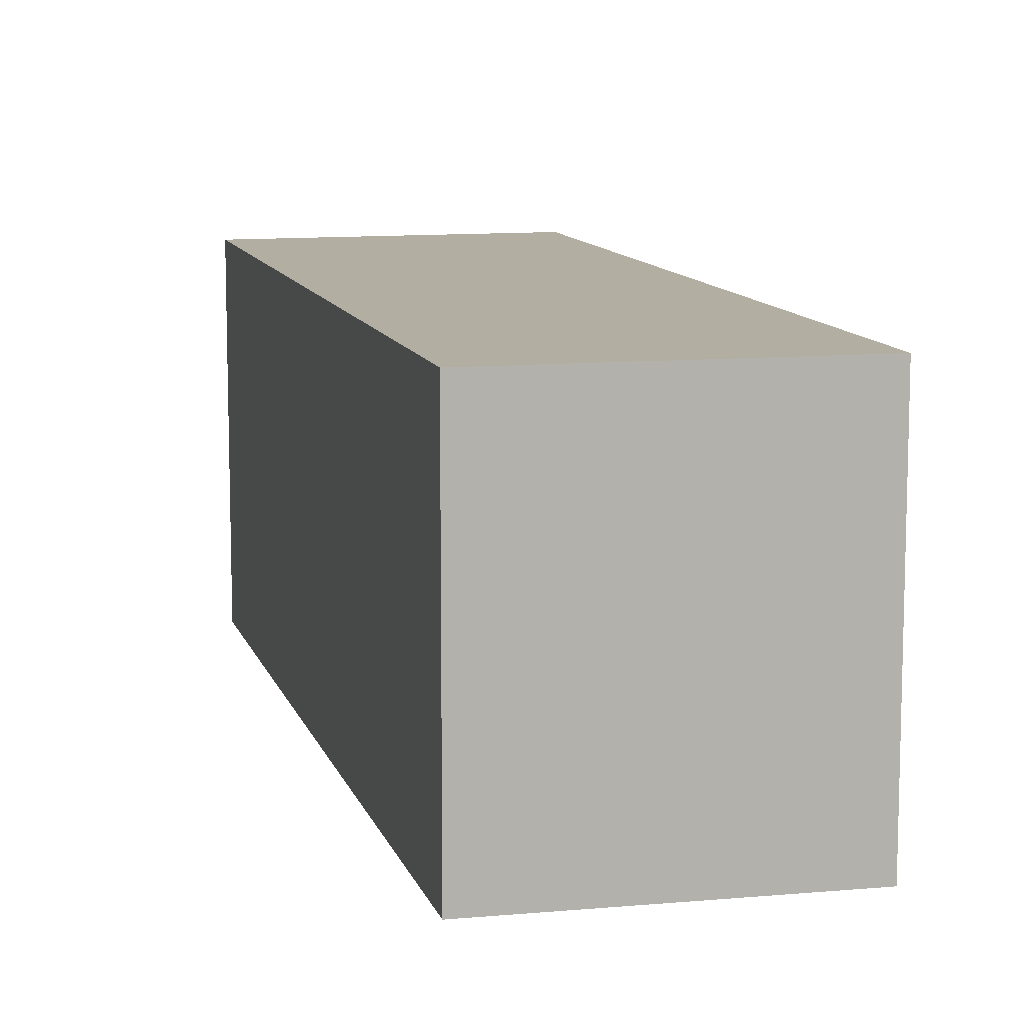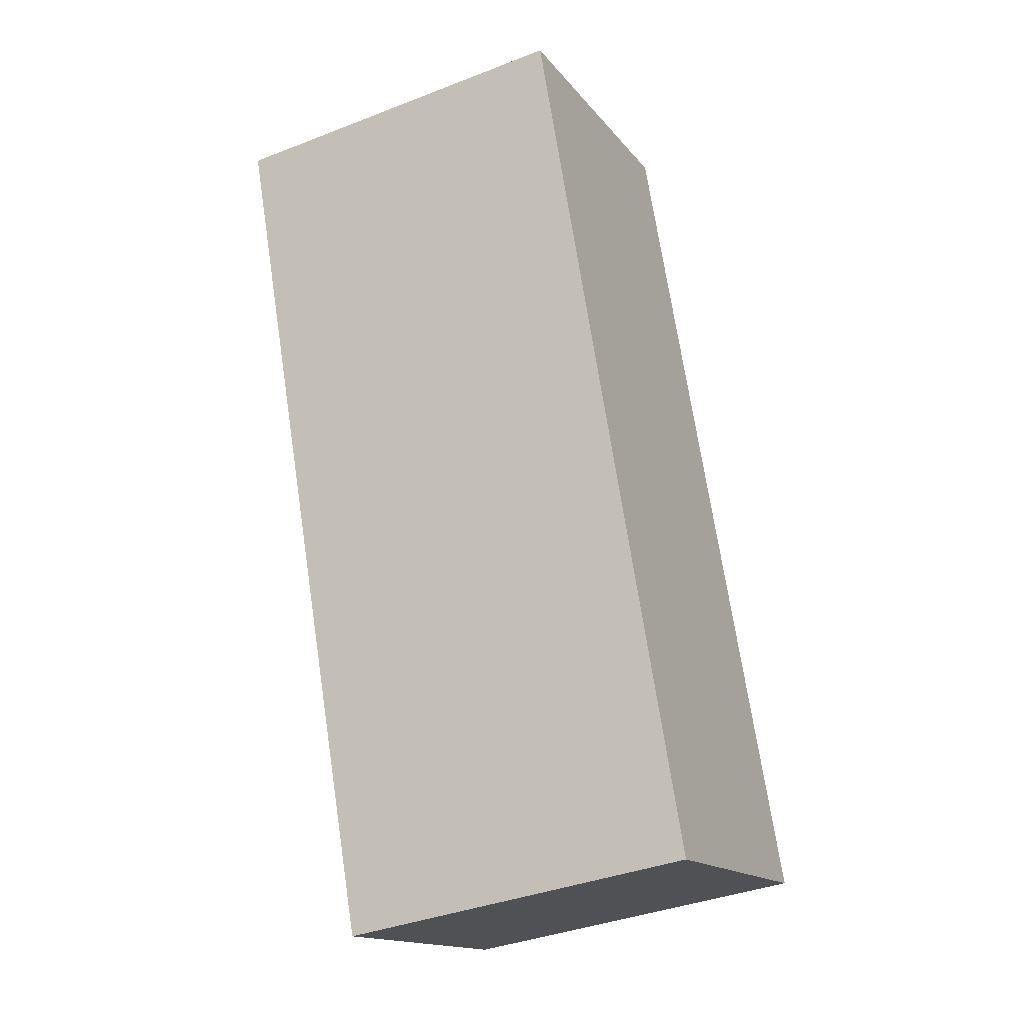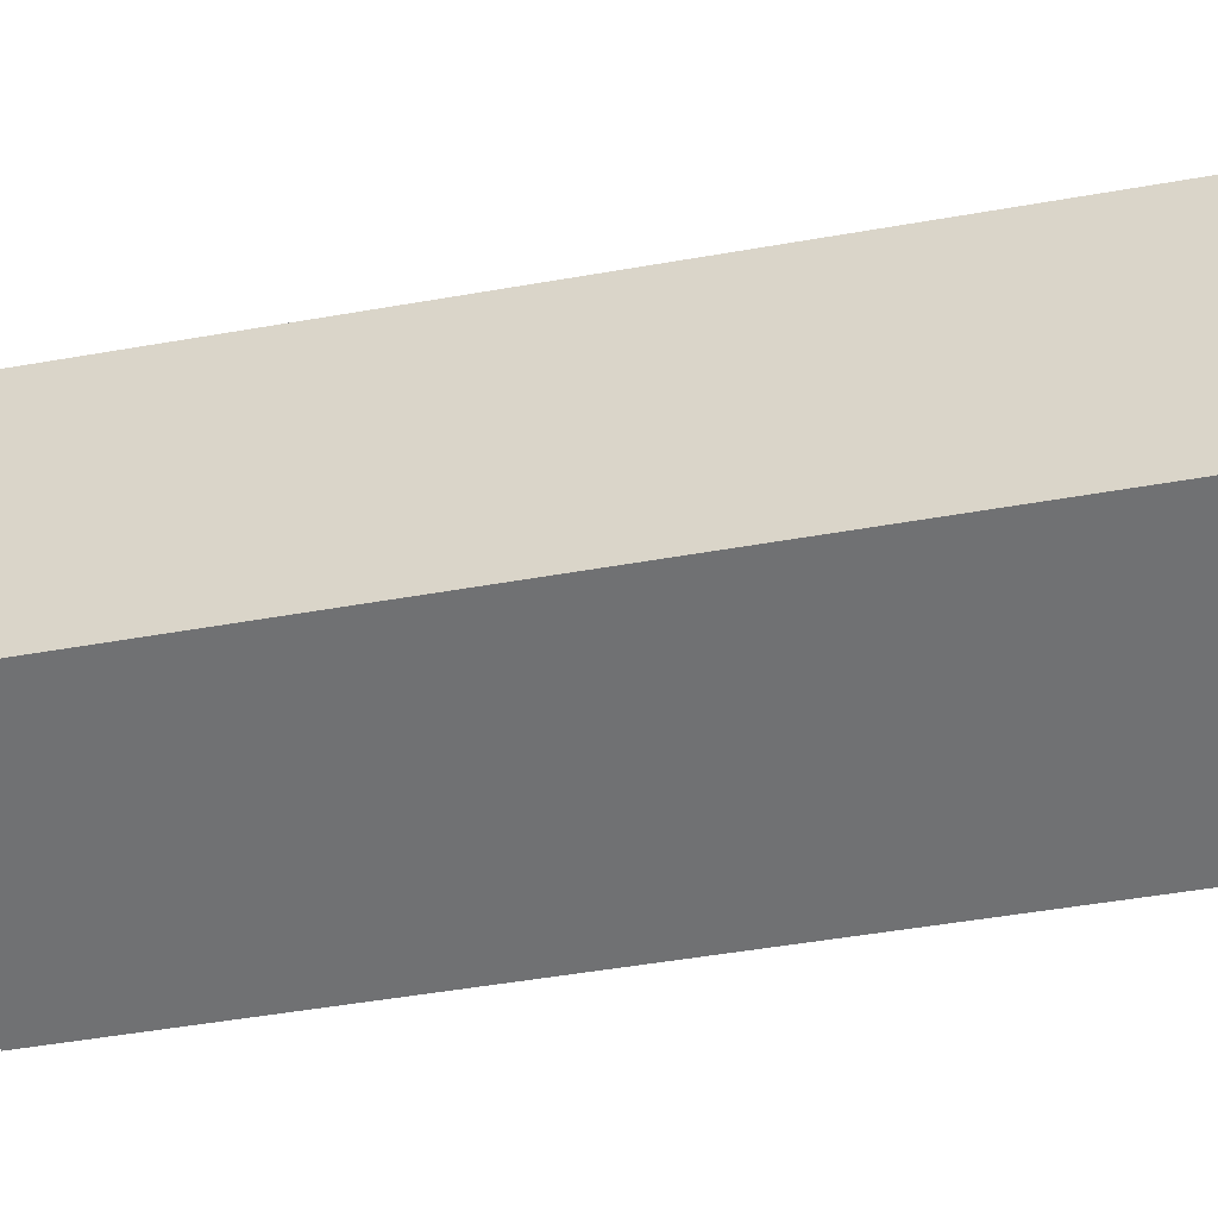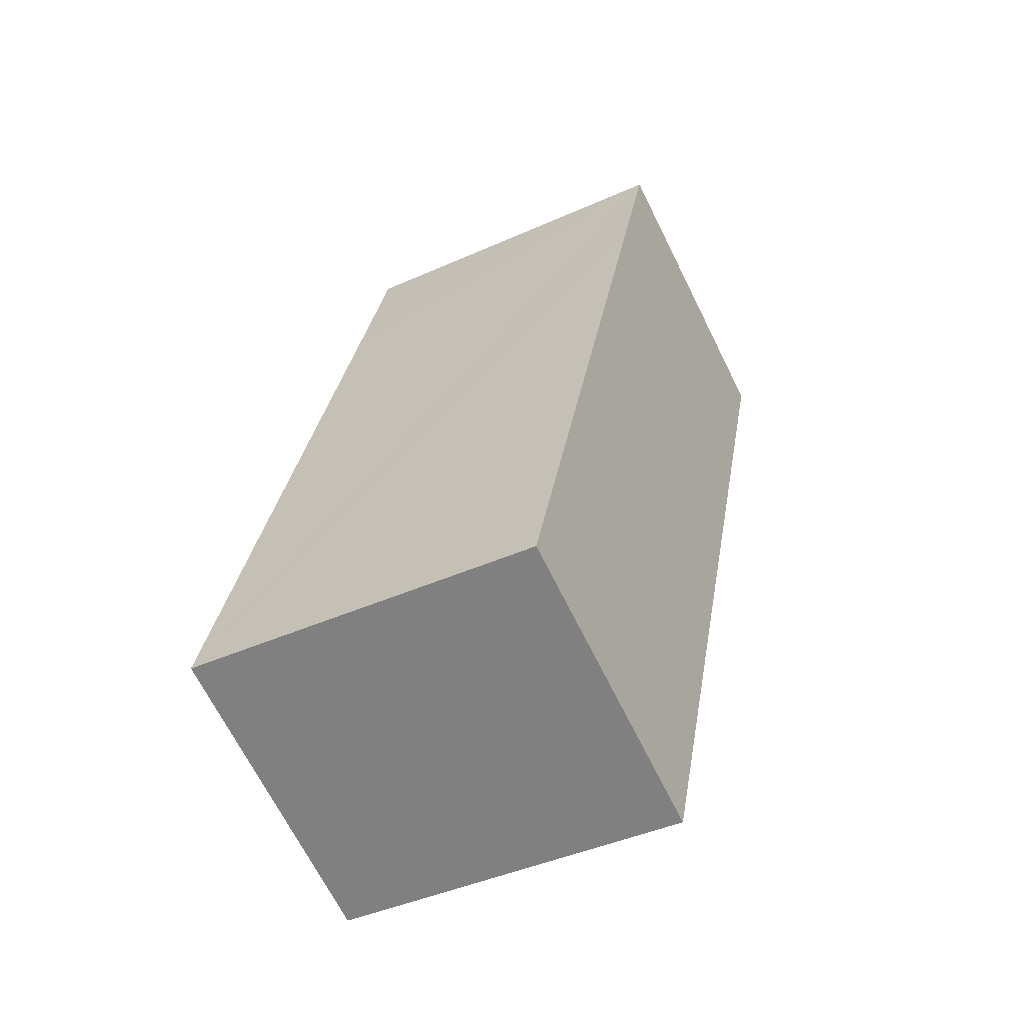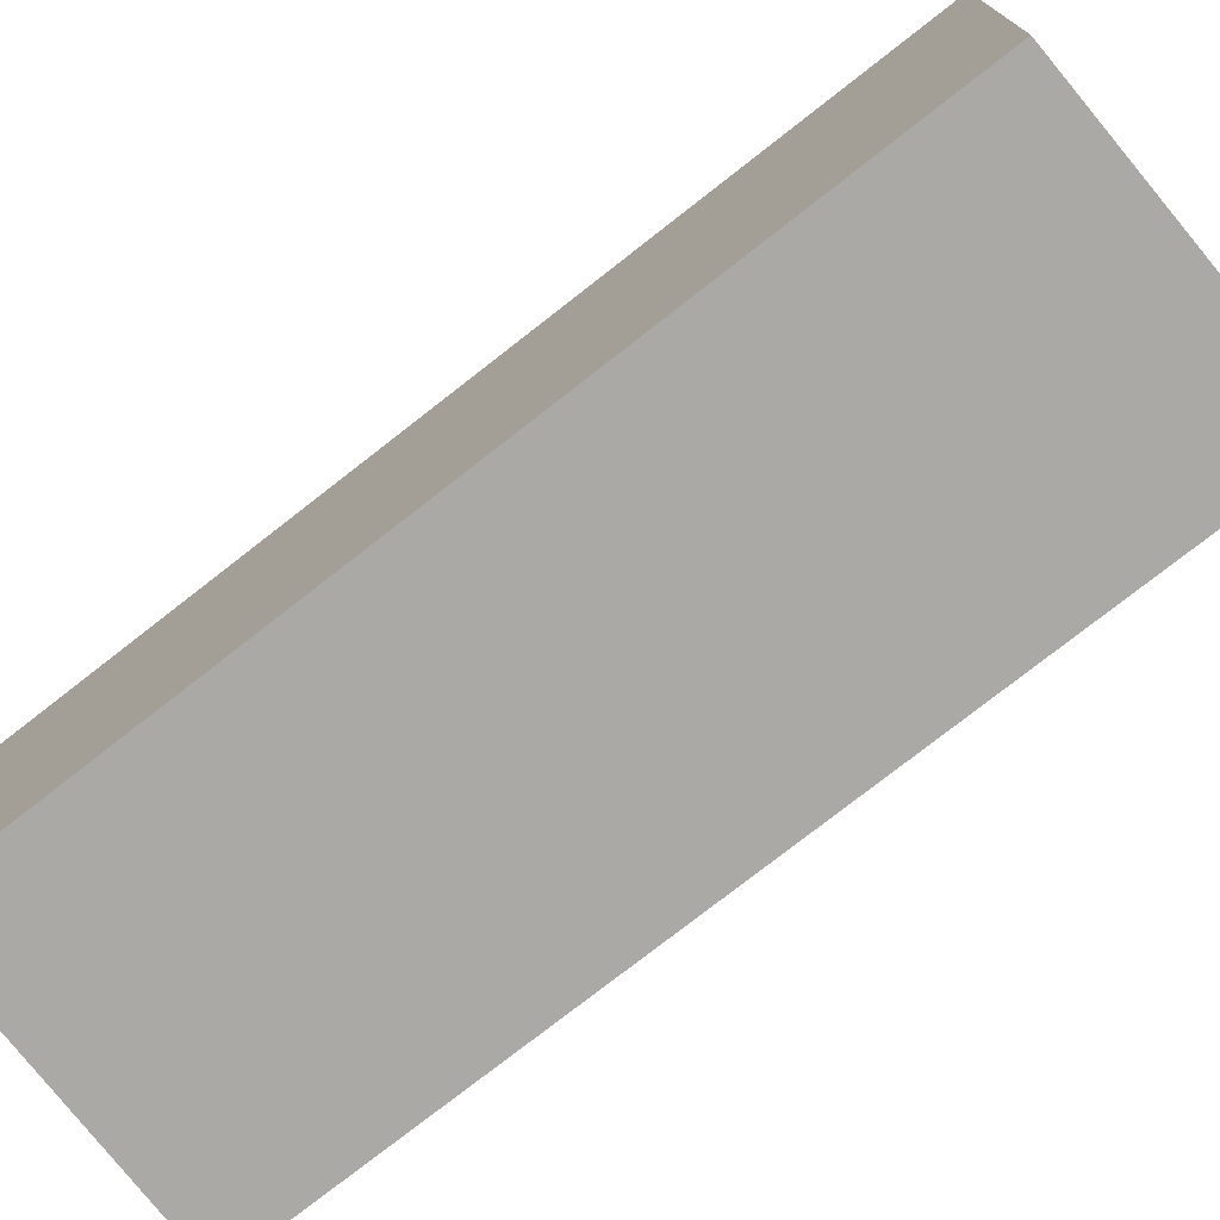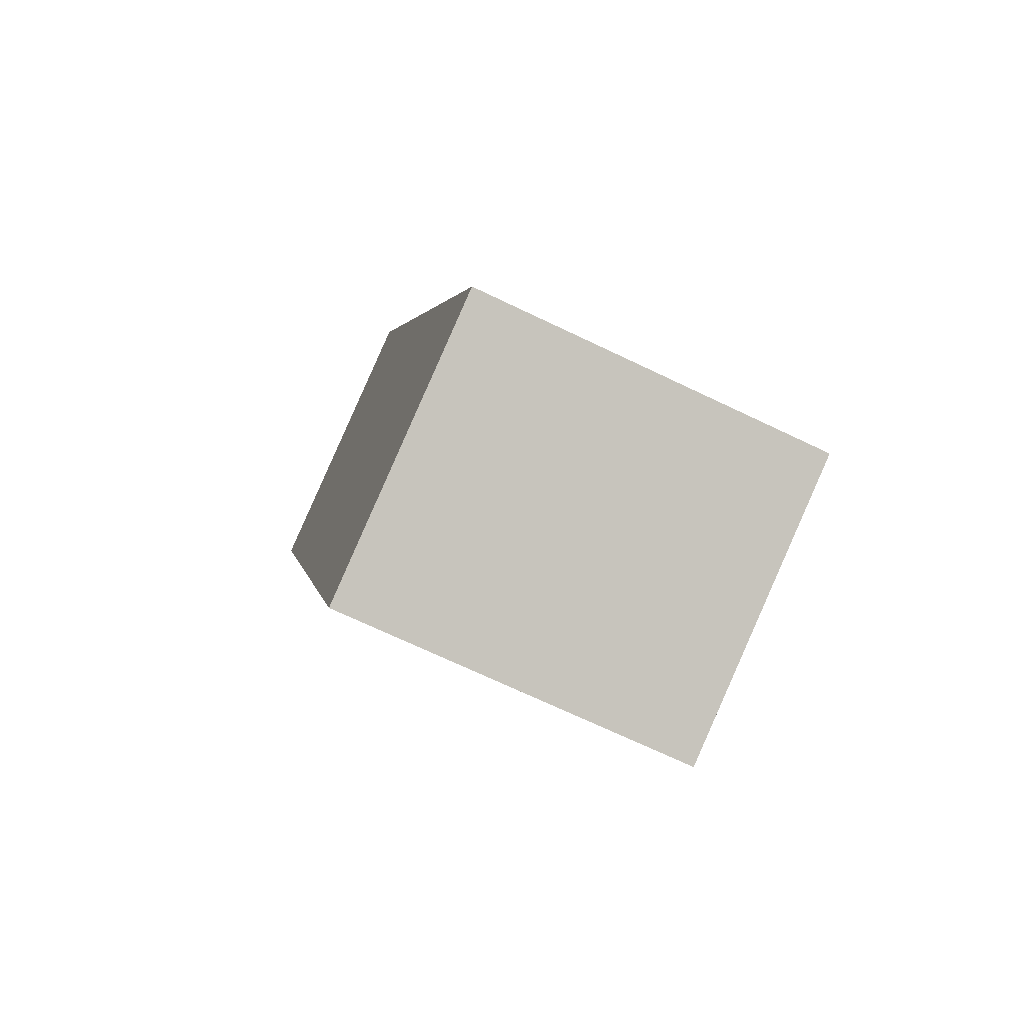
<metadata>
{"format":"obj","ext":"obj","renderer":"f3d","projection":"perspective","resolution":1024,"background":"white","views":[{"elev":10.8,"azim":146.4,"up":"+Y"},{"elev":-37.9,"azim":-63.6,"up":"+Z"},{"elev":-55.1,"azim":-99.2,"up":"+Y"},{"elev":-43.0,"azim":118.0,"up":"+Z"},{"elev":-75.6,"azim":108.8,"up":"+Y"},{"elev":-70.1,"azim":64.4,"up":"+Z"}]}
</metadata>
<code>
v  0 5.83 3.57e-16
v  9.518 5.83 -11.82
v  4.824 5.83 -13.61
v  5.696 5.83 -0.877
v  4.805 5.83 1.672
v  9.518 7.236e-16 -11.82
v  4.824 8.335e-16 -13.61
v  0 0 0
v  4.805 -1.024e-16 1.672
v  5.696 5.37e-17 -0.877
g defaultobject
f 1 2 3
f 2 1 4
f 4 1 5
f 6 3 2
f 3 6 7
f 7 1 3
f 1 7 8
f 8 5 1
f 5 8 9
f 4 6 2
f 6 4 5
f 6 5 10
f 10 5 9
f 6 8 7
f 8 6 10
f 8 10 9

</code>
